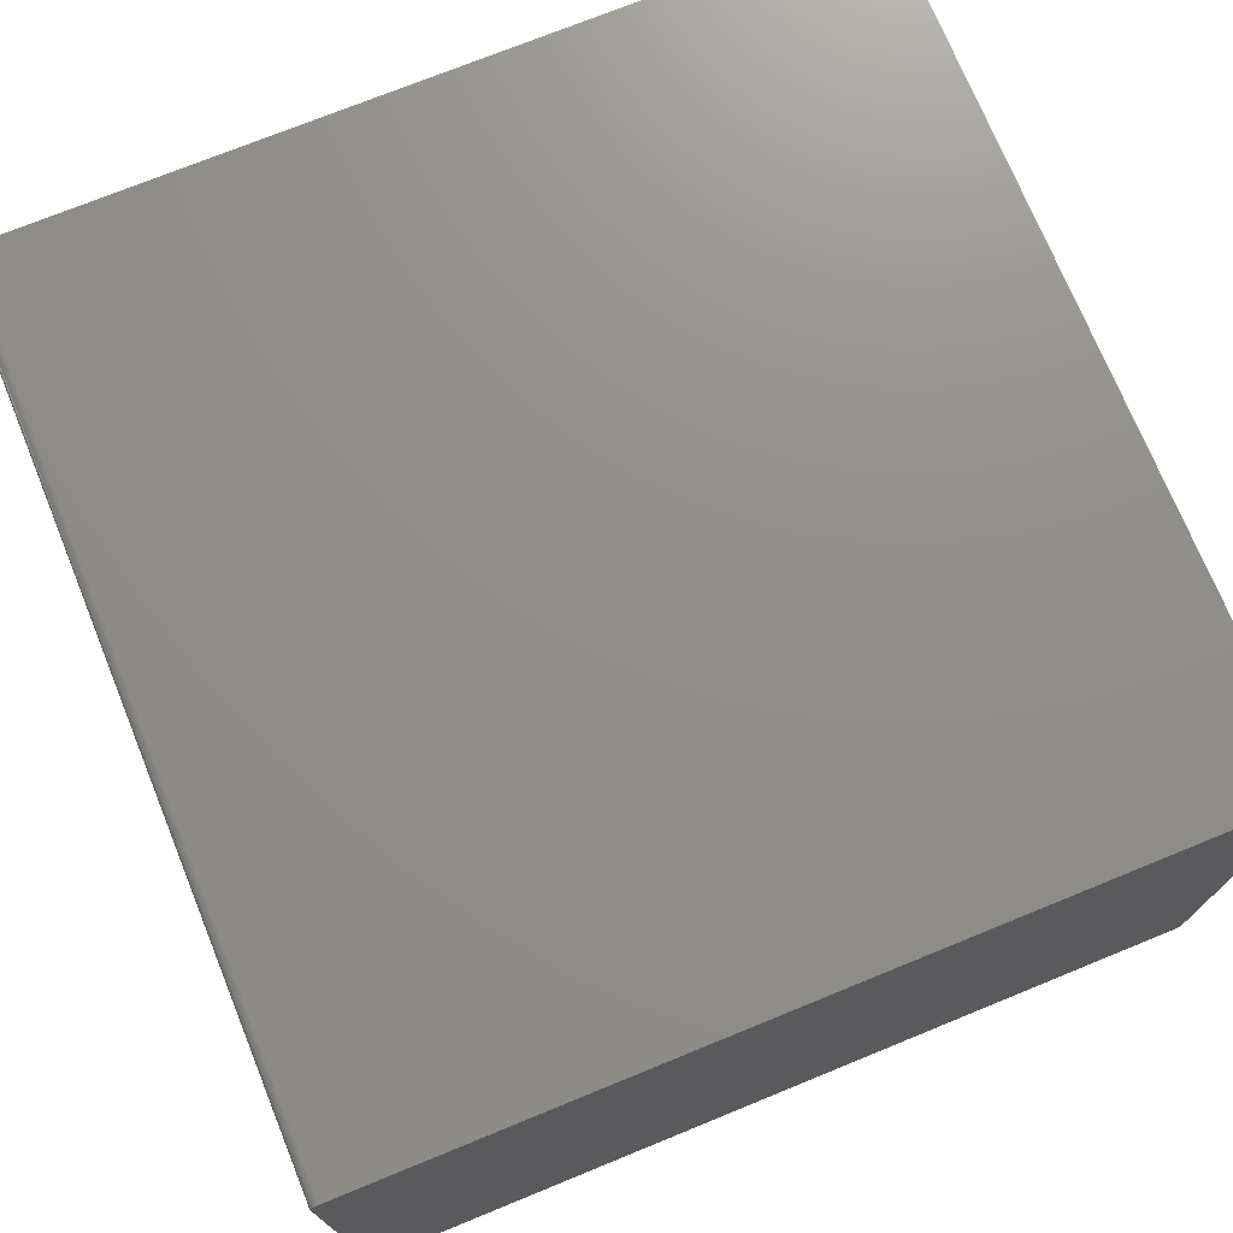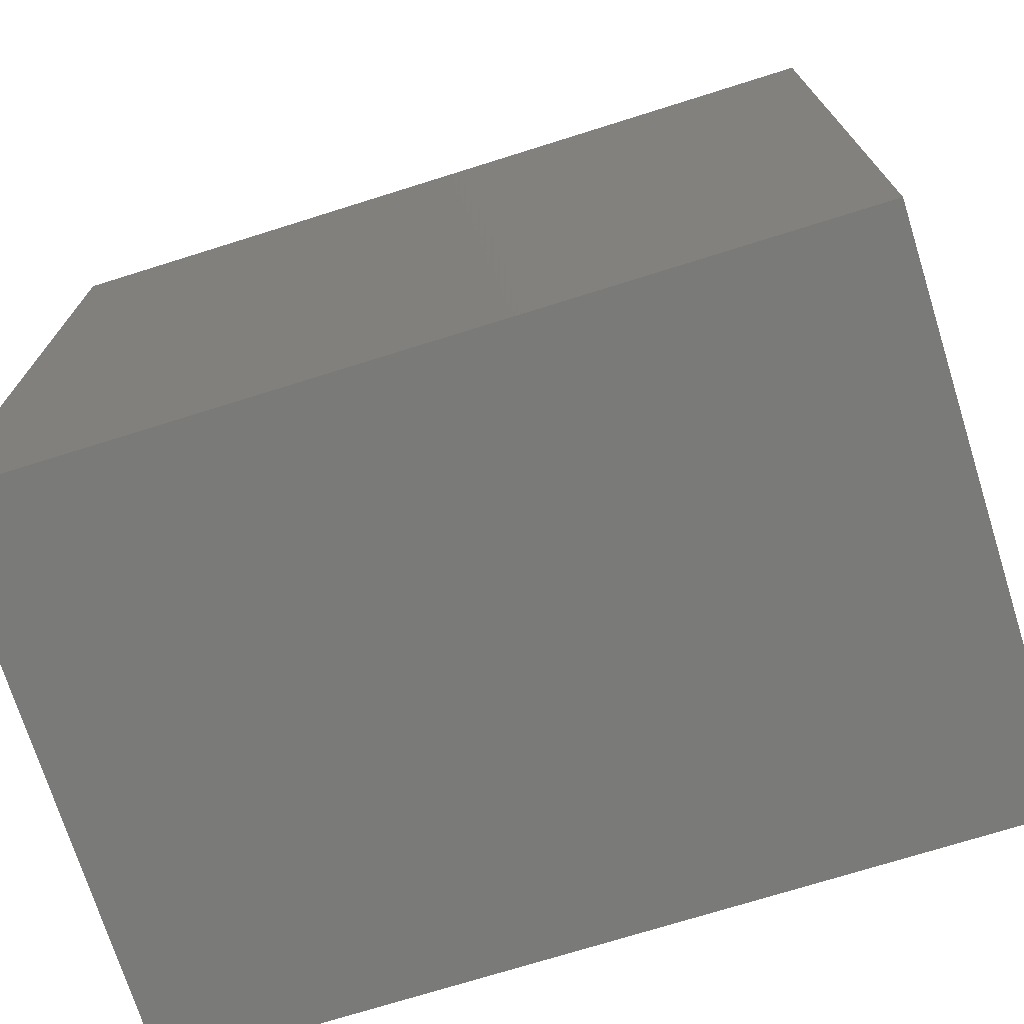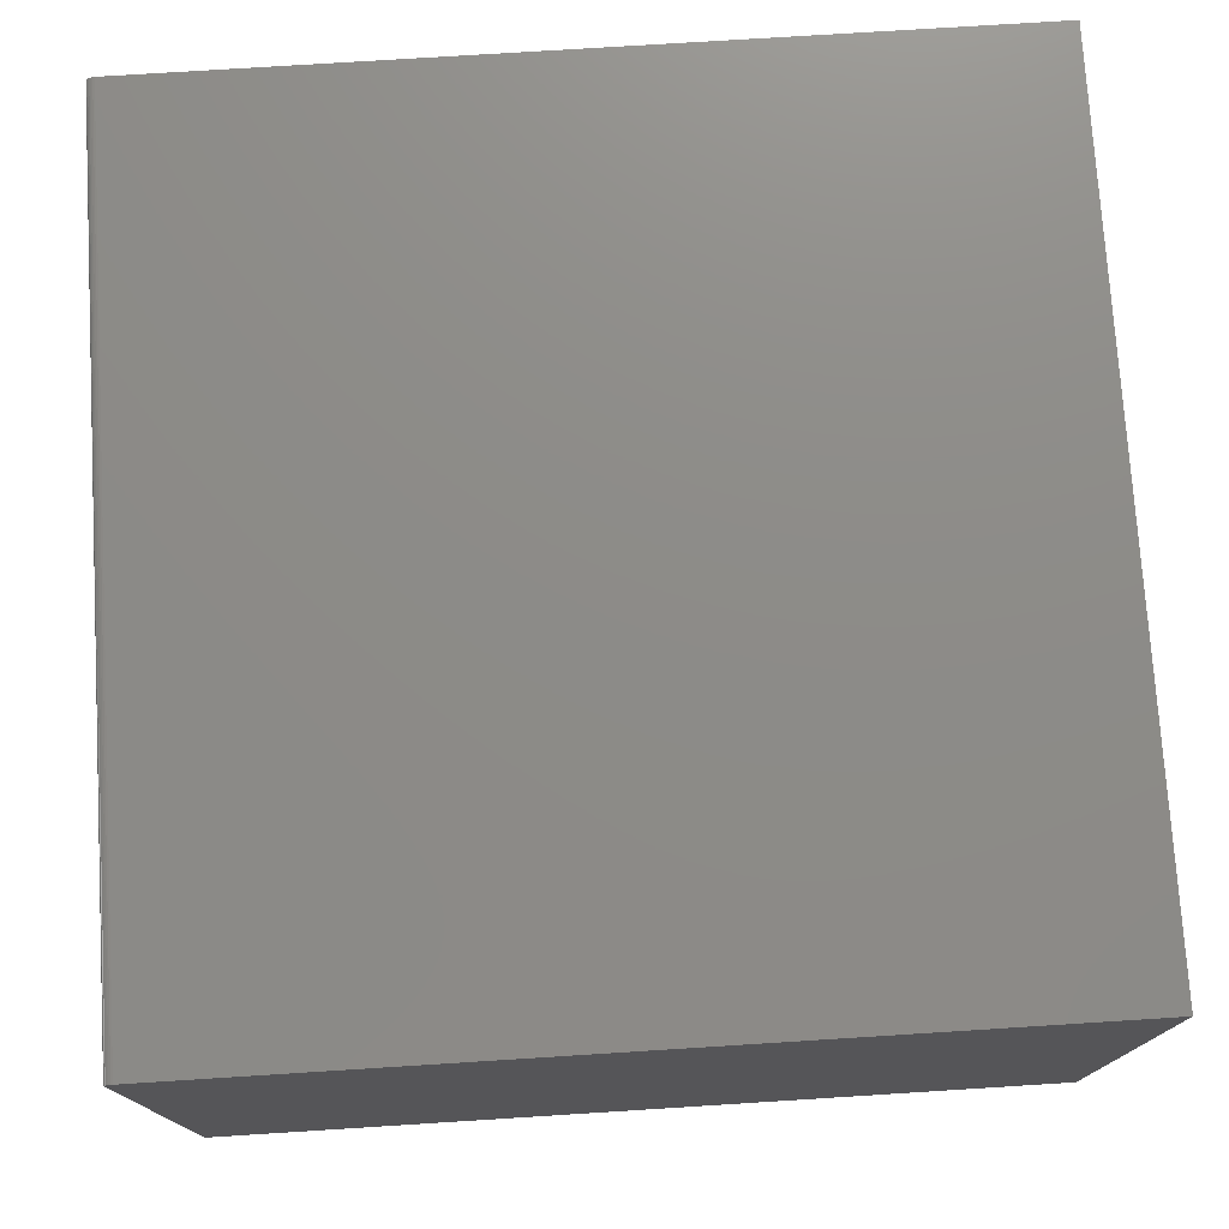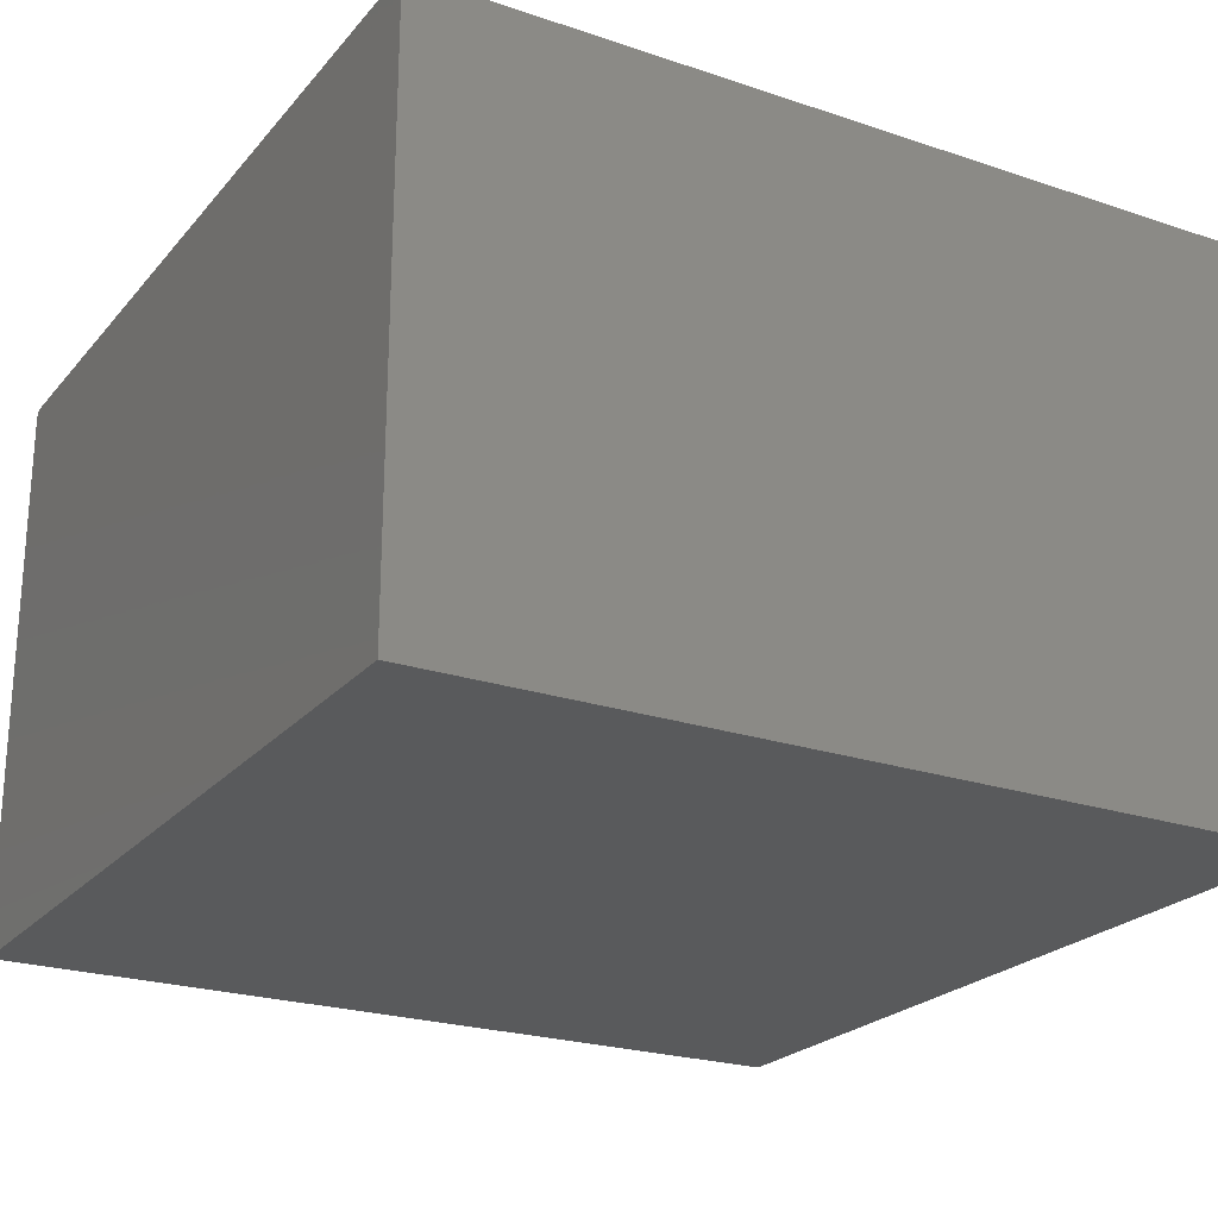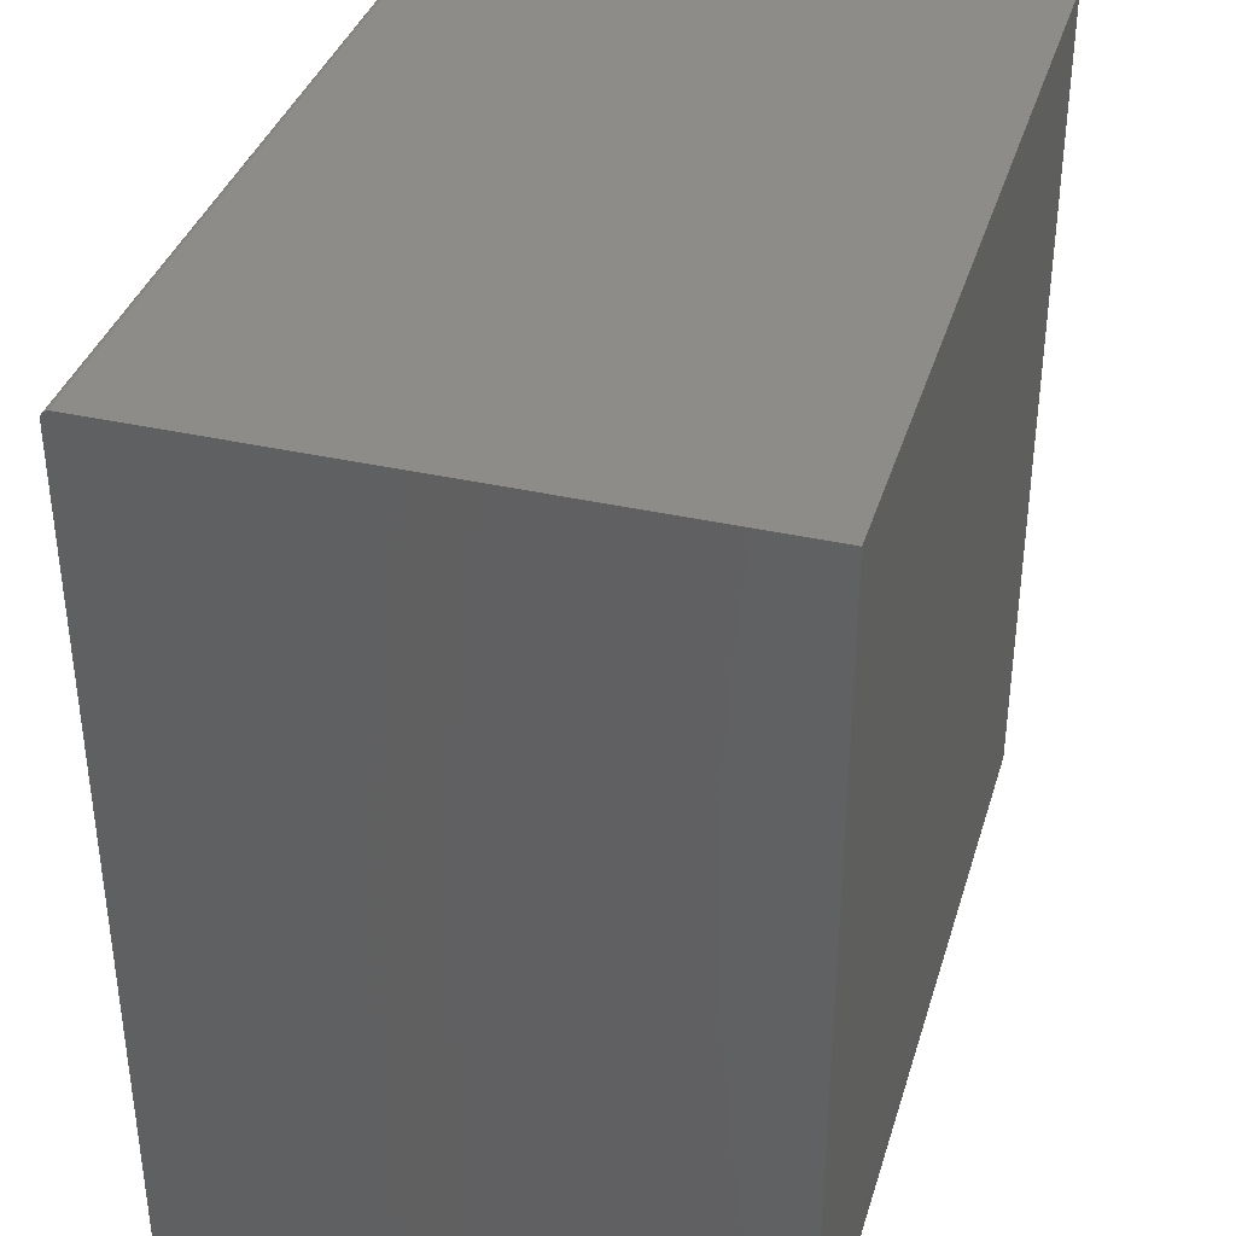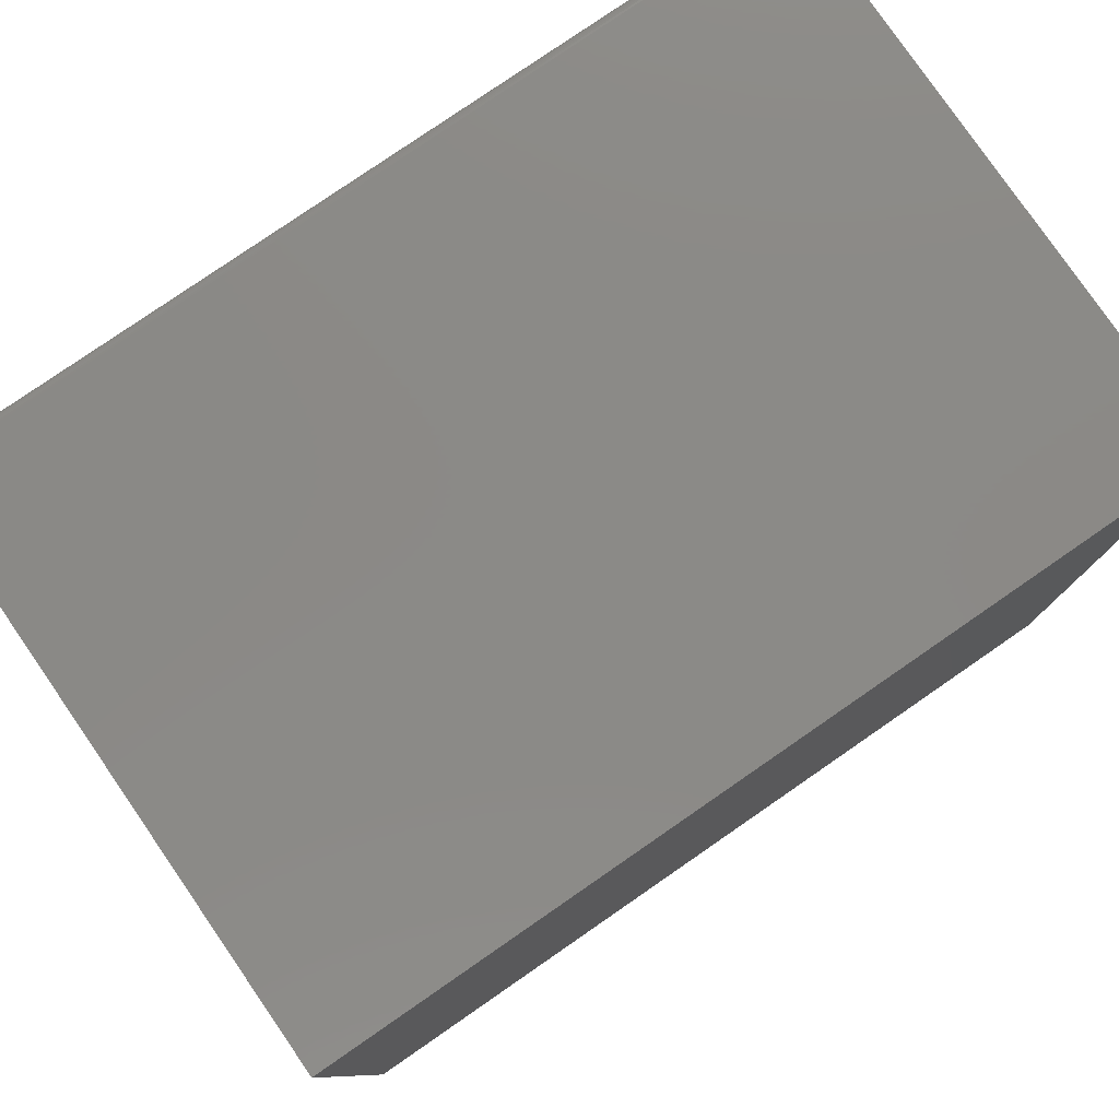
<metadata>
{"format":"stl","ext":"stl","renderer":"f3d","projection":"perspective","resolution":1024,"background":"white","views":[{"elev":73.3,"azim":-112.2,"up":"+Z"},{"elev":-72.9,"azim":-162.6,"up":"+Y"},{"elev":75.5,"azim":-93.6,"up":"+Z"},{"elev":-23.2,"azim":-29.6,"up":"+Z"},{"elev":37.0,"azim":106.3,"up":"+Y"},{"elev":79.5,"azim":145.4,"up":"+Y"}]}
</metadata>
<code>
# stl→obj: 24 verts, 44 faces
v -0.3711 -0.3711 0.5
v 0.3711 -0.3711 0.5
v -0.3711 0.3632 0.5
v 0.3711 0.3632 0.5
v -0.3711 0.3648 0.4998
v -0.3711 0.3676 0.4987
v -0.3711 0.3662 0.4994
v -0.3711 -0.3711 0
v -0.3711 0.3688 0.4977
v -0.3711 0.3697 0.4965
v -0.3711 0.3705 0.4952
v -0.3711 0.3709 0.4937
v -0.3711 0.3711 0.4922
v -0.3711 0.3711 0
v 0.3711 0.3711 0.4922
v 0.3711 0.3711 0
v 0.3711 0.3676 0.4987
v 0.3711 0.3697 0.4965
v 0.3711 0.3688 0.4977
v 0.3711 -0.3711 0
v 0.3711 0.3662 0.4994
v 0.3711 0.3648 0.4998
v 0.3711 0.3709 0.4937
v 0.3711 0.3705 0.4952
f 1 2 3
f 3 2 4
f 3 5 6
f 6 5 7
f 8 1 3
f 8 3 6
f 8 6 9
f 8 9 10
f 8 10 11
f 8 11 12
f 8 12 13
f 8 13 14
f 15 16 13
f 13 16 14
f 17 18 19
f 4 2 20
f 16 18 17
f 16 17 21
f 16 21 22
f 16 22 4
f 16 4 20
f 18 16 15
f 18 15 23
f 18 23 24
f 15 13 23
f 23 13 12
f 23 12 24
f 24 12 11
f 24 11 18
f 18 11 10
f 18 10 19
f 19 10 9
f 19 9 17
f 17 9 6
f 17 6 21
f 21 6 7
f 21 7 22
f 22 7 5
f 22 5 4
f 4 5 3
f 8 14 20
f 20 14 16
f 1 8 2
f 2 8 20

</code>
